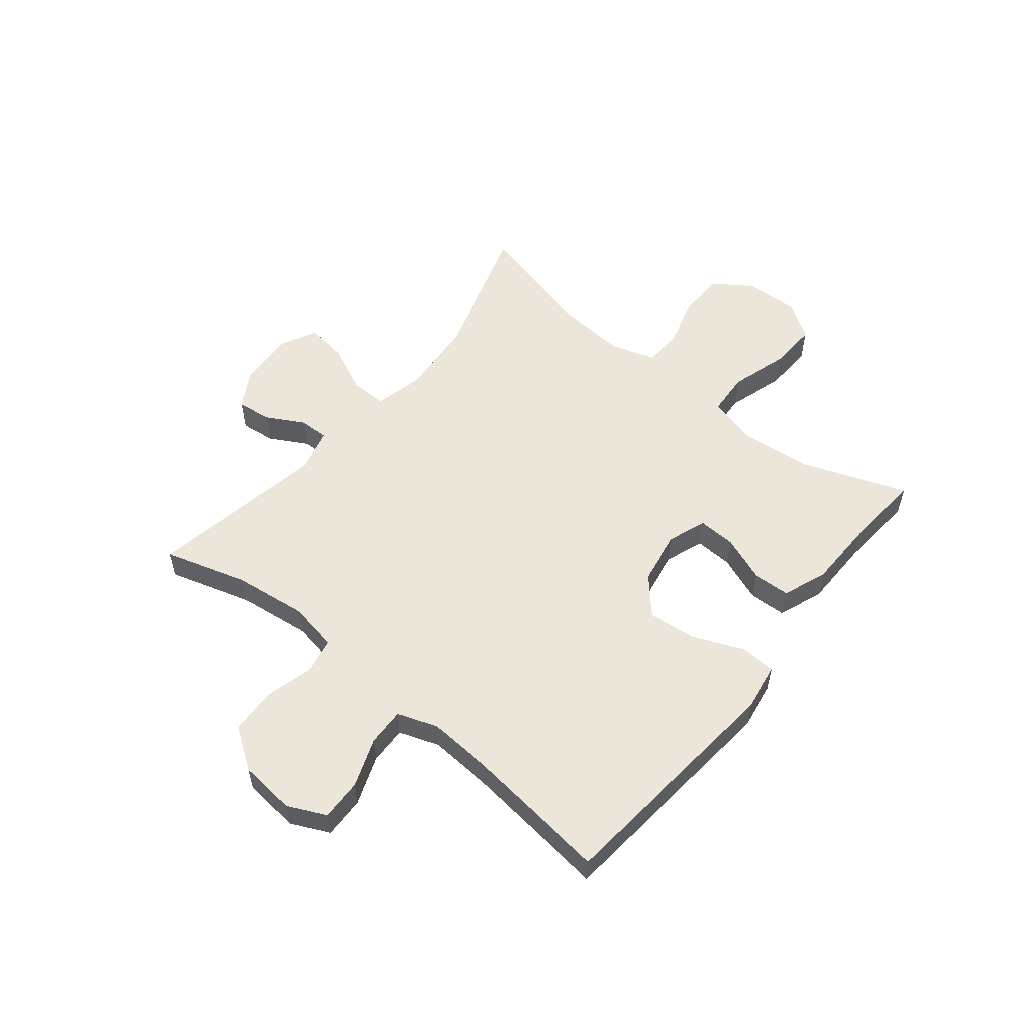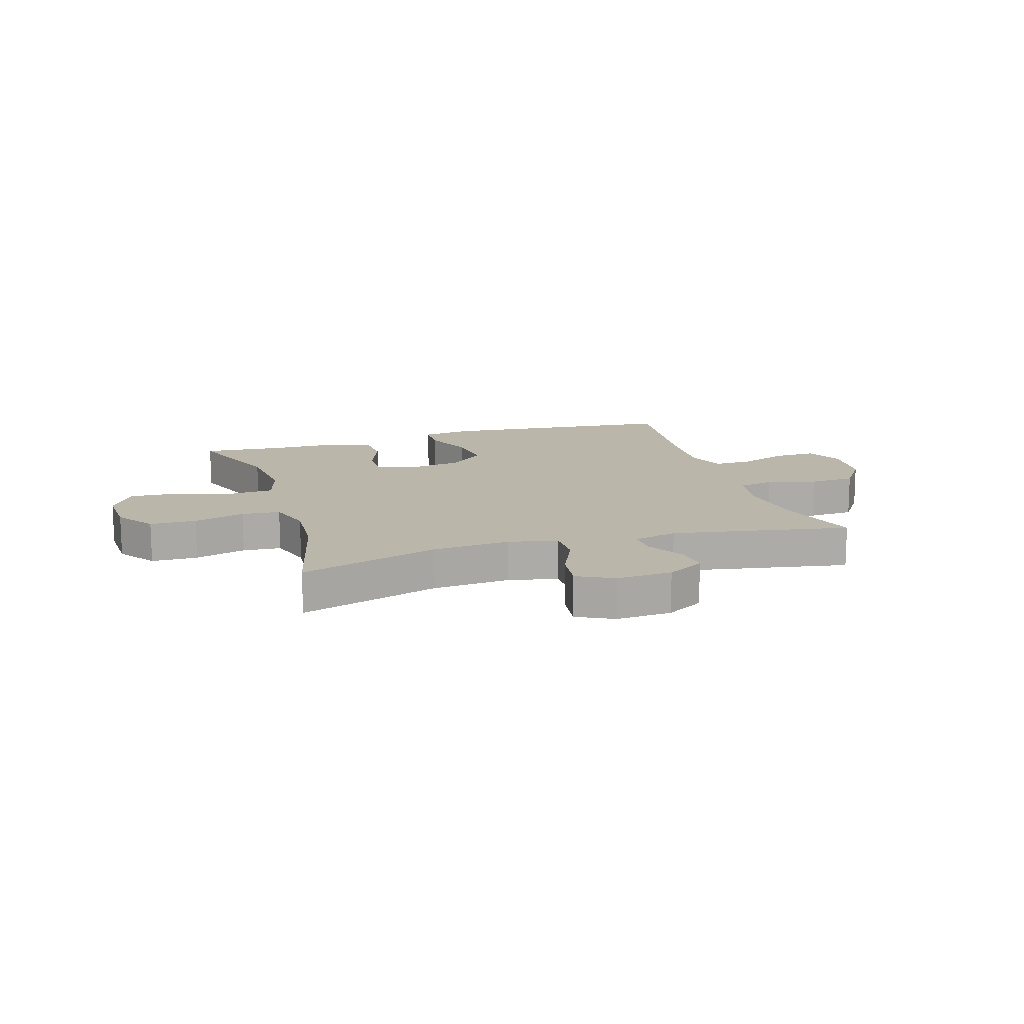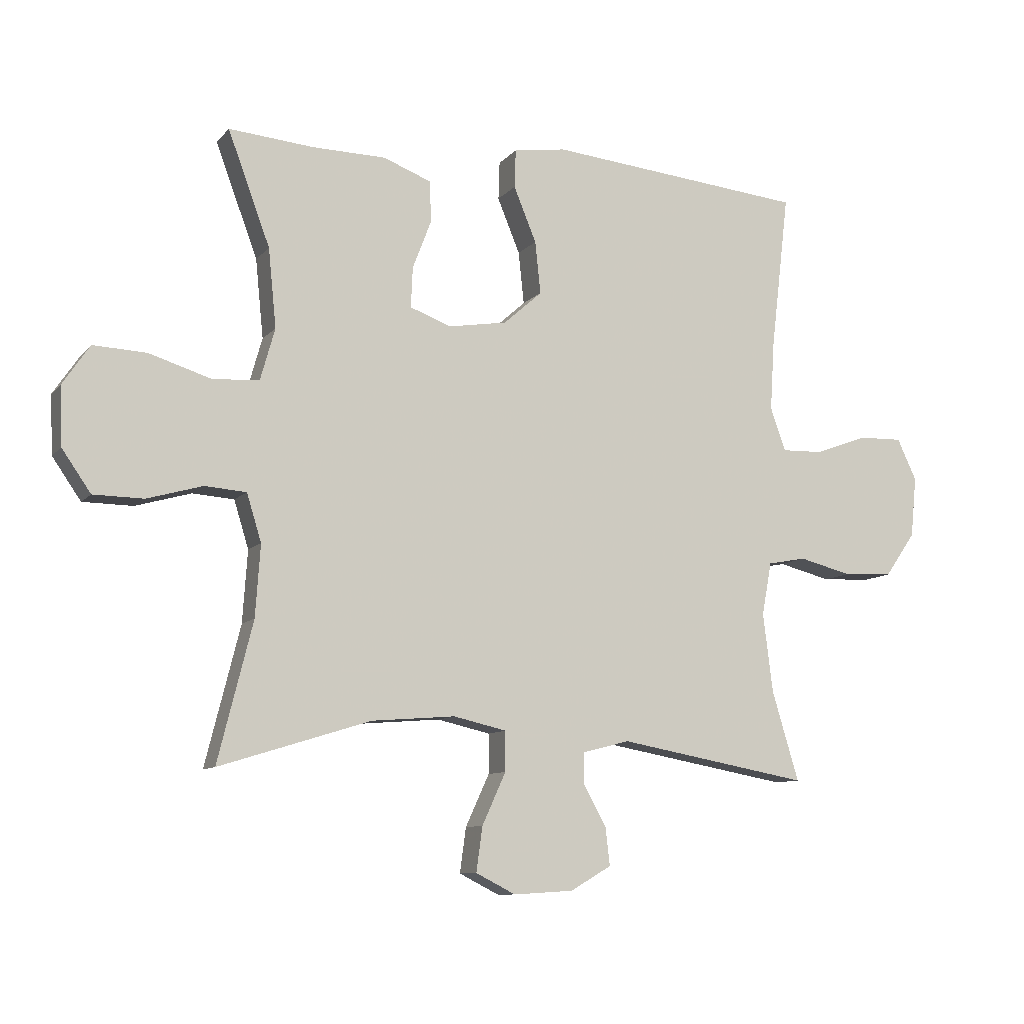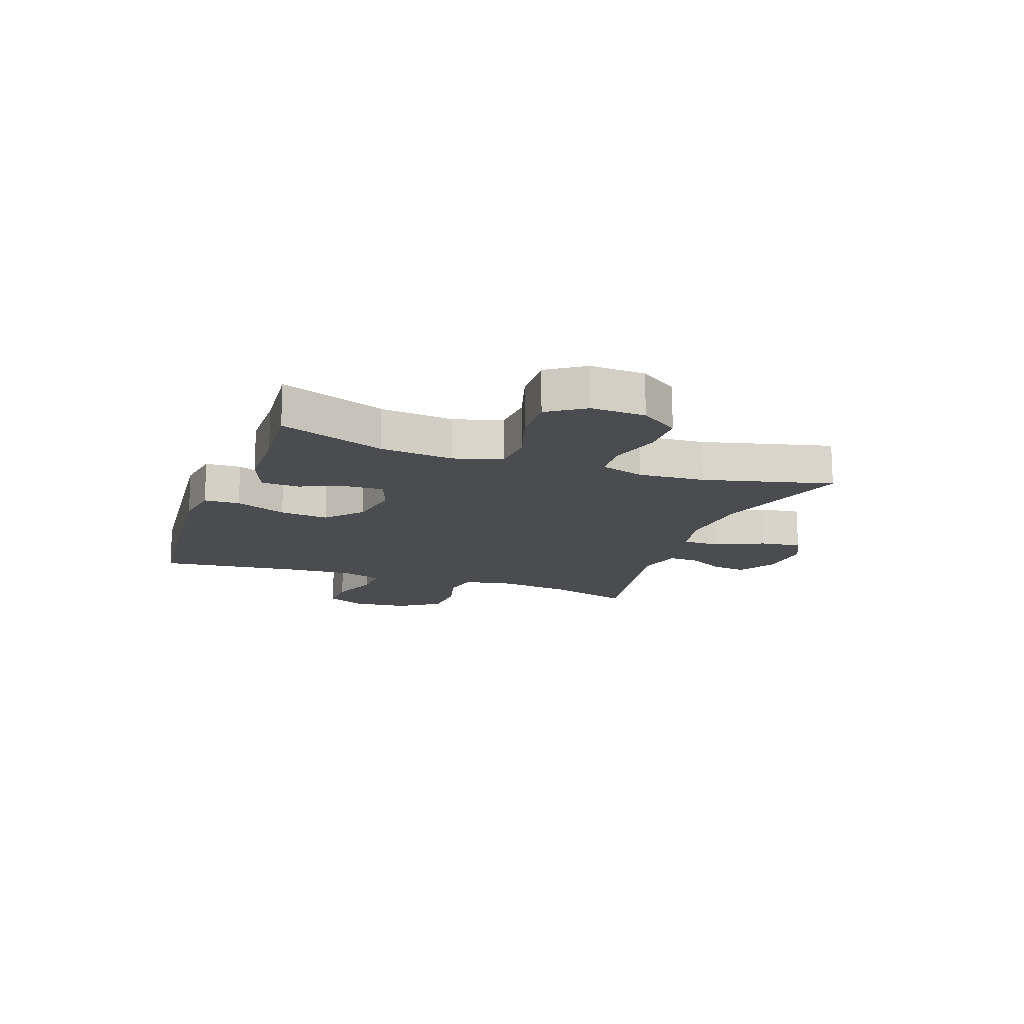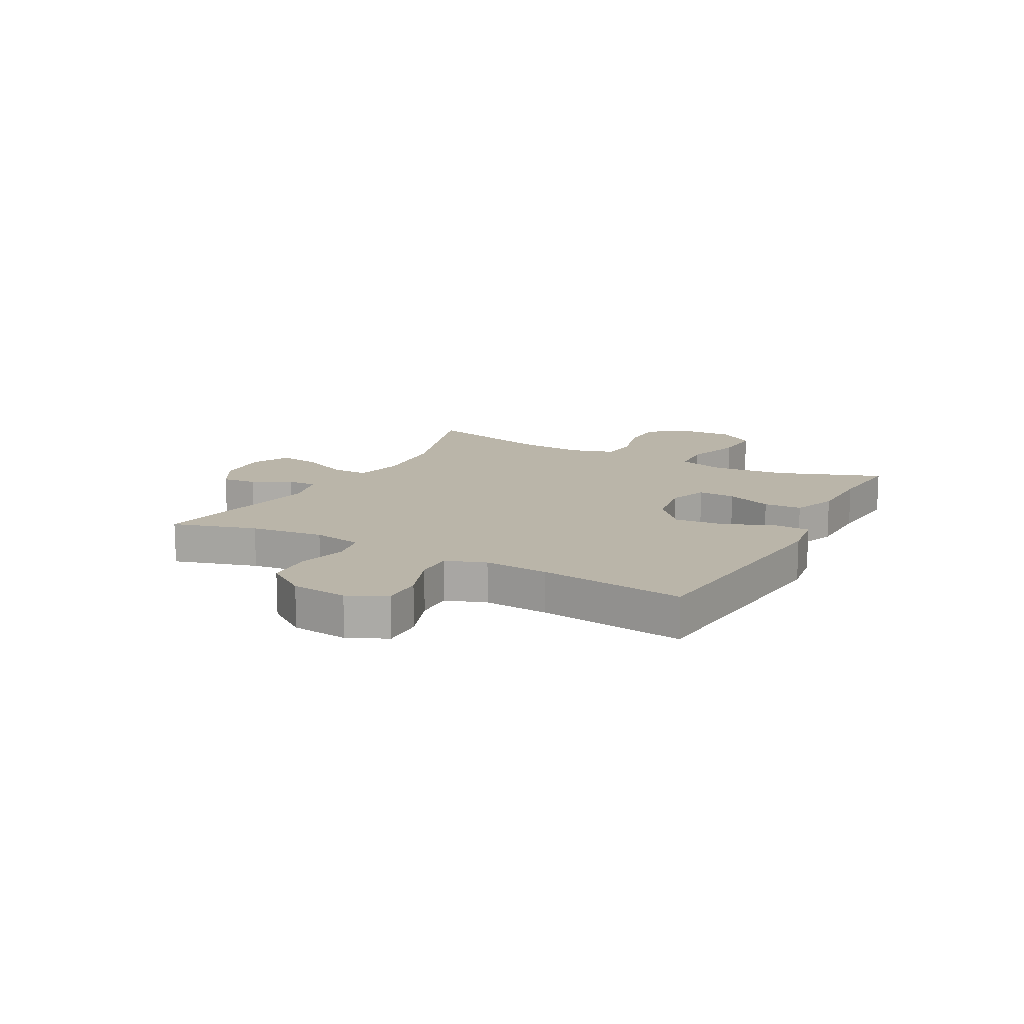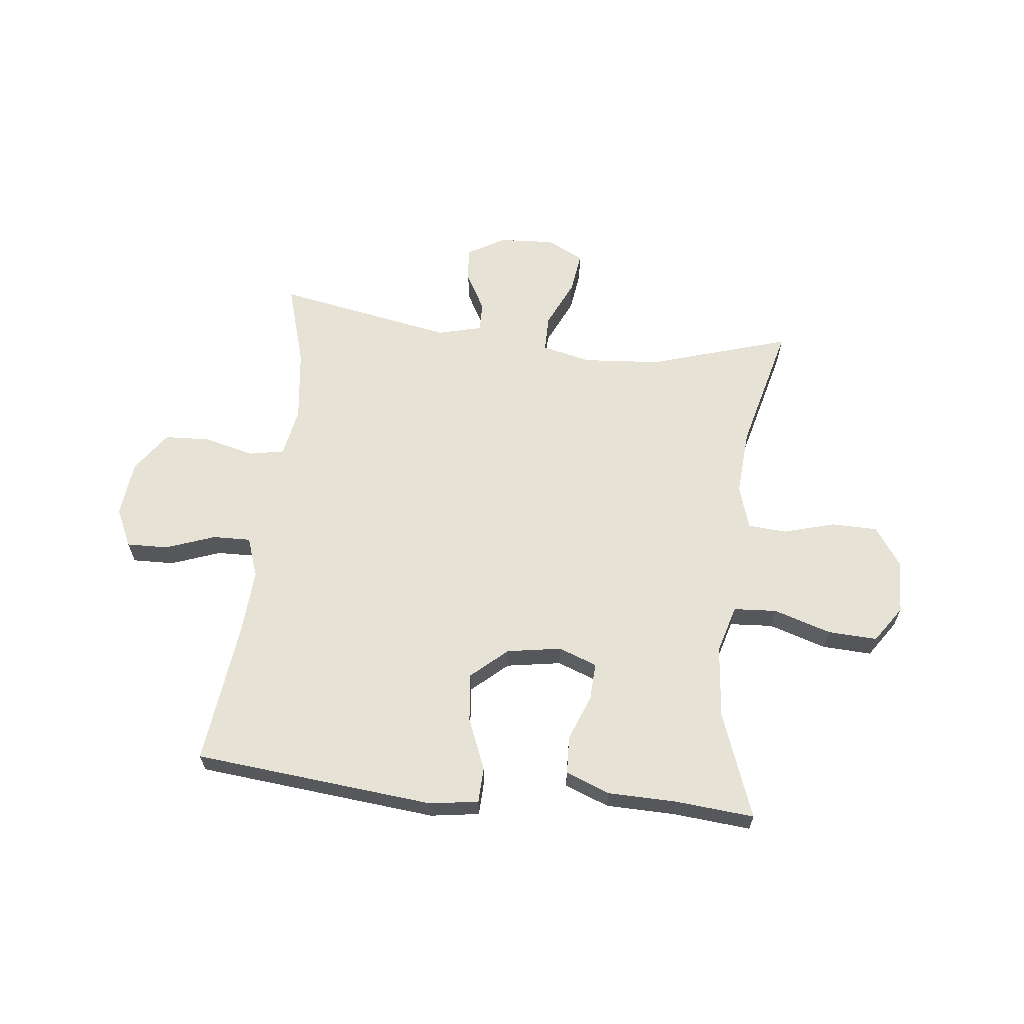
<metadata>
{"format":"obj","ext":"obj","renderer":"f3d","projection":"perspective","resolution":1024,"background":"white","views":[{"elev":55.2,"azim":-51.0,"up":"+Y"},{"elev":14.0,"azim":162.7,"up":"+Y"},{"elev":-9.6,"azim":157.2,"up":"+Z"},{"elev":-15.1,"azim":70.2,"up":"+Y"},{"elev":13.6,"azim":-61.6,"up":"+Y"},{"elev":63.0,"azim":6.5,"up":"+Y"}]}
</metadata>
<code>
v -0.5 0.07 -0.5
v -0.456 0.07 -0.353
v -0.44 0.07 -0.224
v -0.456 0.07 -0.137
v -0.519 0.07 -0.125
v -0.606 0.07 -0.147
v -0.687 0.07 -0.143
v -0.737 0.07 -0.071
v -0.747 0.07 0.028
v -0.715 0.07 0.096
v -0.642 0.07 0.094
v -0.555 0.07 0.062
v -0.488 0.07 0.06
v -0.463 0.07 0.131
v -0.47 0.07 0.244
v -0.5 0.07 0.5
v -0.076 0.07 0.541
v 0.01 0.07 0.528
v 0.012 0.07 0.465
v -0.025 0.07 0.375
v -0.034 0.07 0.289
v 0.029 0.07 0.233
v 0.125 0.07 0.217
v 0.193 0.07 0.242
v 0.19 0.07 0.308
v 0.159 0.07 0.389
v 0.162 0.07 0.456
v 0.24 0.07 0.486
v 0.361 0.07 0.488
v 0.5 0.07 0.5
v 0.431 0.07 0.314
v 0.418 0.07 0.185
v 0.442 0.07 0.1
v 0.518 0.07 0.095
v 0.62 0.07 0.127
v 0.707 0.07 0.131
v 0.751 0.07 0.066
v 0.747 0.07 -0.03
v 0.7 0.07 -0.098
v 0.618 0.07 -0.099
v 0.527 0.07 -0.073
v 0.459 0.07 -0.078
v 0.435 0.07 -0.156
v 0.443 0.07 -0.273
v 0.5 0.07 -0.5
v 0.252 0.07 -0.423
v 0.115 0.07 -0.412
v 0.028 0.07 -0.432
v 0.028 0.07 -0.497
v 0.067 0.07 -0.582
v 0.077 0.07 -0.655
v 0.012 0.07 -0.688
v -0.086 0.07 -0.682
v -0.153 0.07 -0.643
v -0.146 0.07 -0.582
v -0.109 0.07 -0.515
v -0.108 0.07 -0.463
v -0.186 0.07 -0.443
v -0.5 0 -0.5
v -0.456 0 -0.353
v -0.44 0 -0.224
v -0.456 0 -0.137
v -0.519 0 -0.125
v -0.606 0 -0.147
v -0.687 0 -0.143
v -0.737 0 -0.071
v -0.747 0 0.028
v -0.715 0 0.096
v -0.642 0 0.094
v -0.555 0 0.062
v -0.488 0 0.06
v -0.463 0 0.131
v -0.47 0 0.244
v -0.5 0 0.5
v -0.076 0 0.541
v 0.01 0 0.528
v 0.012 0 0.465
v -0.025 0 0.375
v -0.034 0 0.289
v 0.029 0 0.233
v 0.125 0 0.217
v 0.193 0 0.242
v 0.19 0 0.308
v 0.159 0 0.389
v 0.162 0 0.456
v 0.24 0 0.486
v 0.361 0 0.488
v 0.5 0 0.5
v 0.431 0 0.314
v 0.418 0 0.185
v 0.442 0 0.1
v 0.518 0 0.095
v 0.62 0 0.127
v 0.707 0 0.131
v 0.751 0 0.066
v 0.747 0 -0.03
v 0.7 0 -0.098
v 0.618 0 -0.099
v 0.527 0 -0.073
v 0.459 0 -0.078
v 0.435 0 -0.156
v 0.443 0 -0.273
v 0.5 0 -0.5
v 0.252 0 -0.423
v 0.115 0 -0.412
v 0.028 0 -0.432
v 0.028 0 -0.497
v 0.067 0 -0.582
v 0.077 0 -0.655
v 0.012 0 -0.688
v -0.086 0 -0.682
v -0.153 0 -0.643
v -0.146 0 -0.582
v -0.109 0 -0.515
v -0.108 0 -0.463
v -0.186 0 -0.443
f 53 54 55 56
f 53 56 57
f 52 53 57
f 49 50 51 52
f 48 49 52 57
f 47 48 57 58
f 44 45 46
f 43 44 46 47
f 42 43 47 58
f 38 39 40 41
f 38 41 42
f 37 38 42
f 34 35 36 37
f 33 34 37 42
f 32 33 42 58
f 29 30 31
f 25 26 27 28
f 24 25 28 29
f 17 18 19 20
f 15 16 17 20
f 14 15 20 21
f 13 14 21 22
f 9 10 11 12
f 9 12 13
f 8 9 13
f 5 6 7 8
f 4 5 8 13
f 3 4 13 22
f 32 58 1 2
f 24 29 31 32
f 23 24 32 2
f 2 3 22 23
f 114 113 112 111
f 115 114 111
f 115 111 110
f 110 109 108 107
f 115 110 107 106
f 116 115 106 105
f 104 103 102
f 105 104 102 101
f 116 105 101 100
f 99 98 97 96
f 100 99 96
f 100 96 95
f 95 94 93 92
f 100 95 92 91
f 116 100 91 90
f 89 88 87
f 86 85 84 83
f 87 86 83 82
f 78 77 76 75
f 78 75 74 73
f 79 78 73 72
f 80 79 72 71
f 70 69 68 67
f 71 70 67
f 71 67 66
f 66 65 64 63
f 71 66 63 62
f 80 71 62 61
f 60 59 116 90
f 90 89 87 82
f 60 90 82 81
f 81 80 61 60
f 1 59 60 2
f 2 60 61 3
f 3 61 62 4
f 4 62 63 5
f 5 63 64 6
f 6 64 65 7
f 7 65 66 8
f 8 66 67 9
f 9 67 68 10
f 10 68 69 11
f 11 69 70 12
f 12 70 71 13
f 13 71 72 14
f 14 72 73 15
f 15 73 74 16
f 16 74 75 17
f 17 75 76 18
f 18 76 77 19
f 19 77 78 20
f 20 78 79 21
f 21 79 80 22
f 22 80 81 23
f 23 81 82 24
f 24 82 83 25
f 25 83 84 26
f 26 84 85 27
f 27 85 86 28
f 28 86 87 29
f 29 87 88 30
f 30 88 89 31
f 31 89 90 32
f 32 90 91 33
f 33 91 92 34
f 34 92 93 35
f 35 93 94 36
f 36 94 95 37
f 37 95 96 38
f 38 96 97 39
f 39 97 98 40
f 40 98 99 41
f 41 99 100 42
f 42 100 101 43
f 43 101 102 44
f 44 102 103 45
f 45 103 104 46
f 46 104 105 47
f 47 105 106 48
f 48 106 107 49
f 49 107 108 50
f 50 108 109 51
f 51 109 110 52
f 52 110 111 53
f 53 111 112 54
f 54 112 113 55
f 55 113 114 56
f 56 114 115 57
f 57 115 116 58
f 58 116 59 1

</code>
